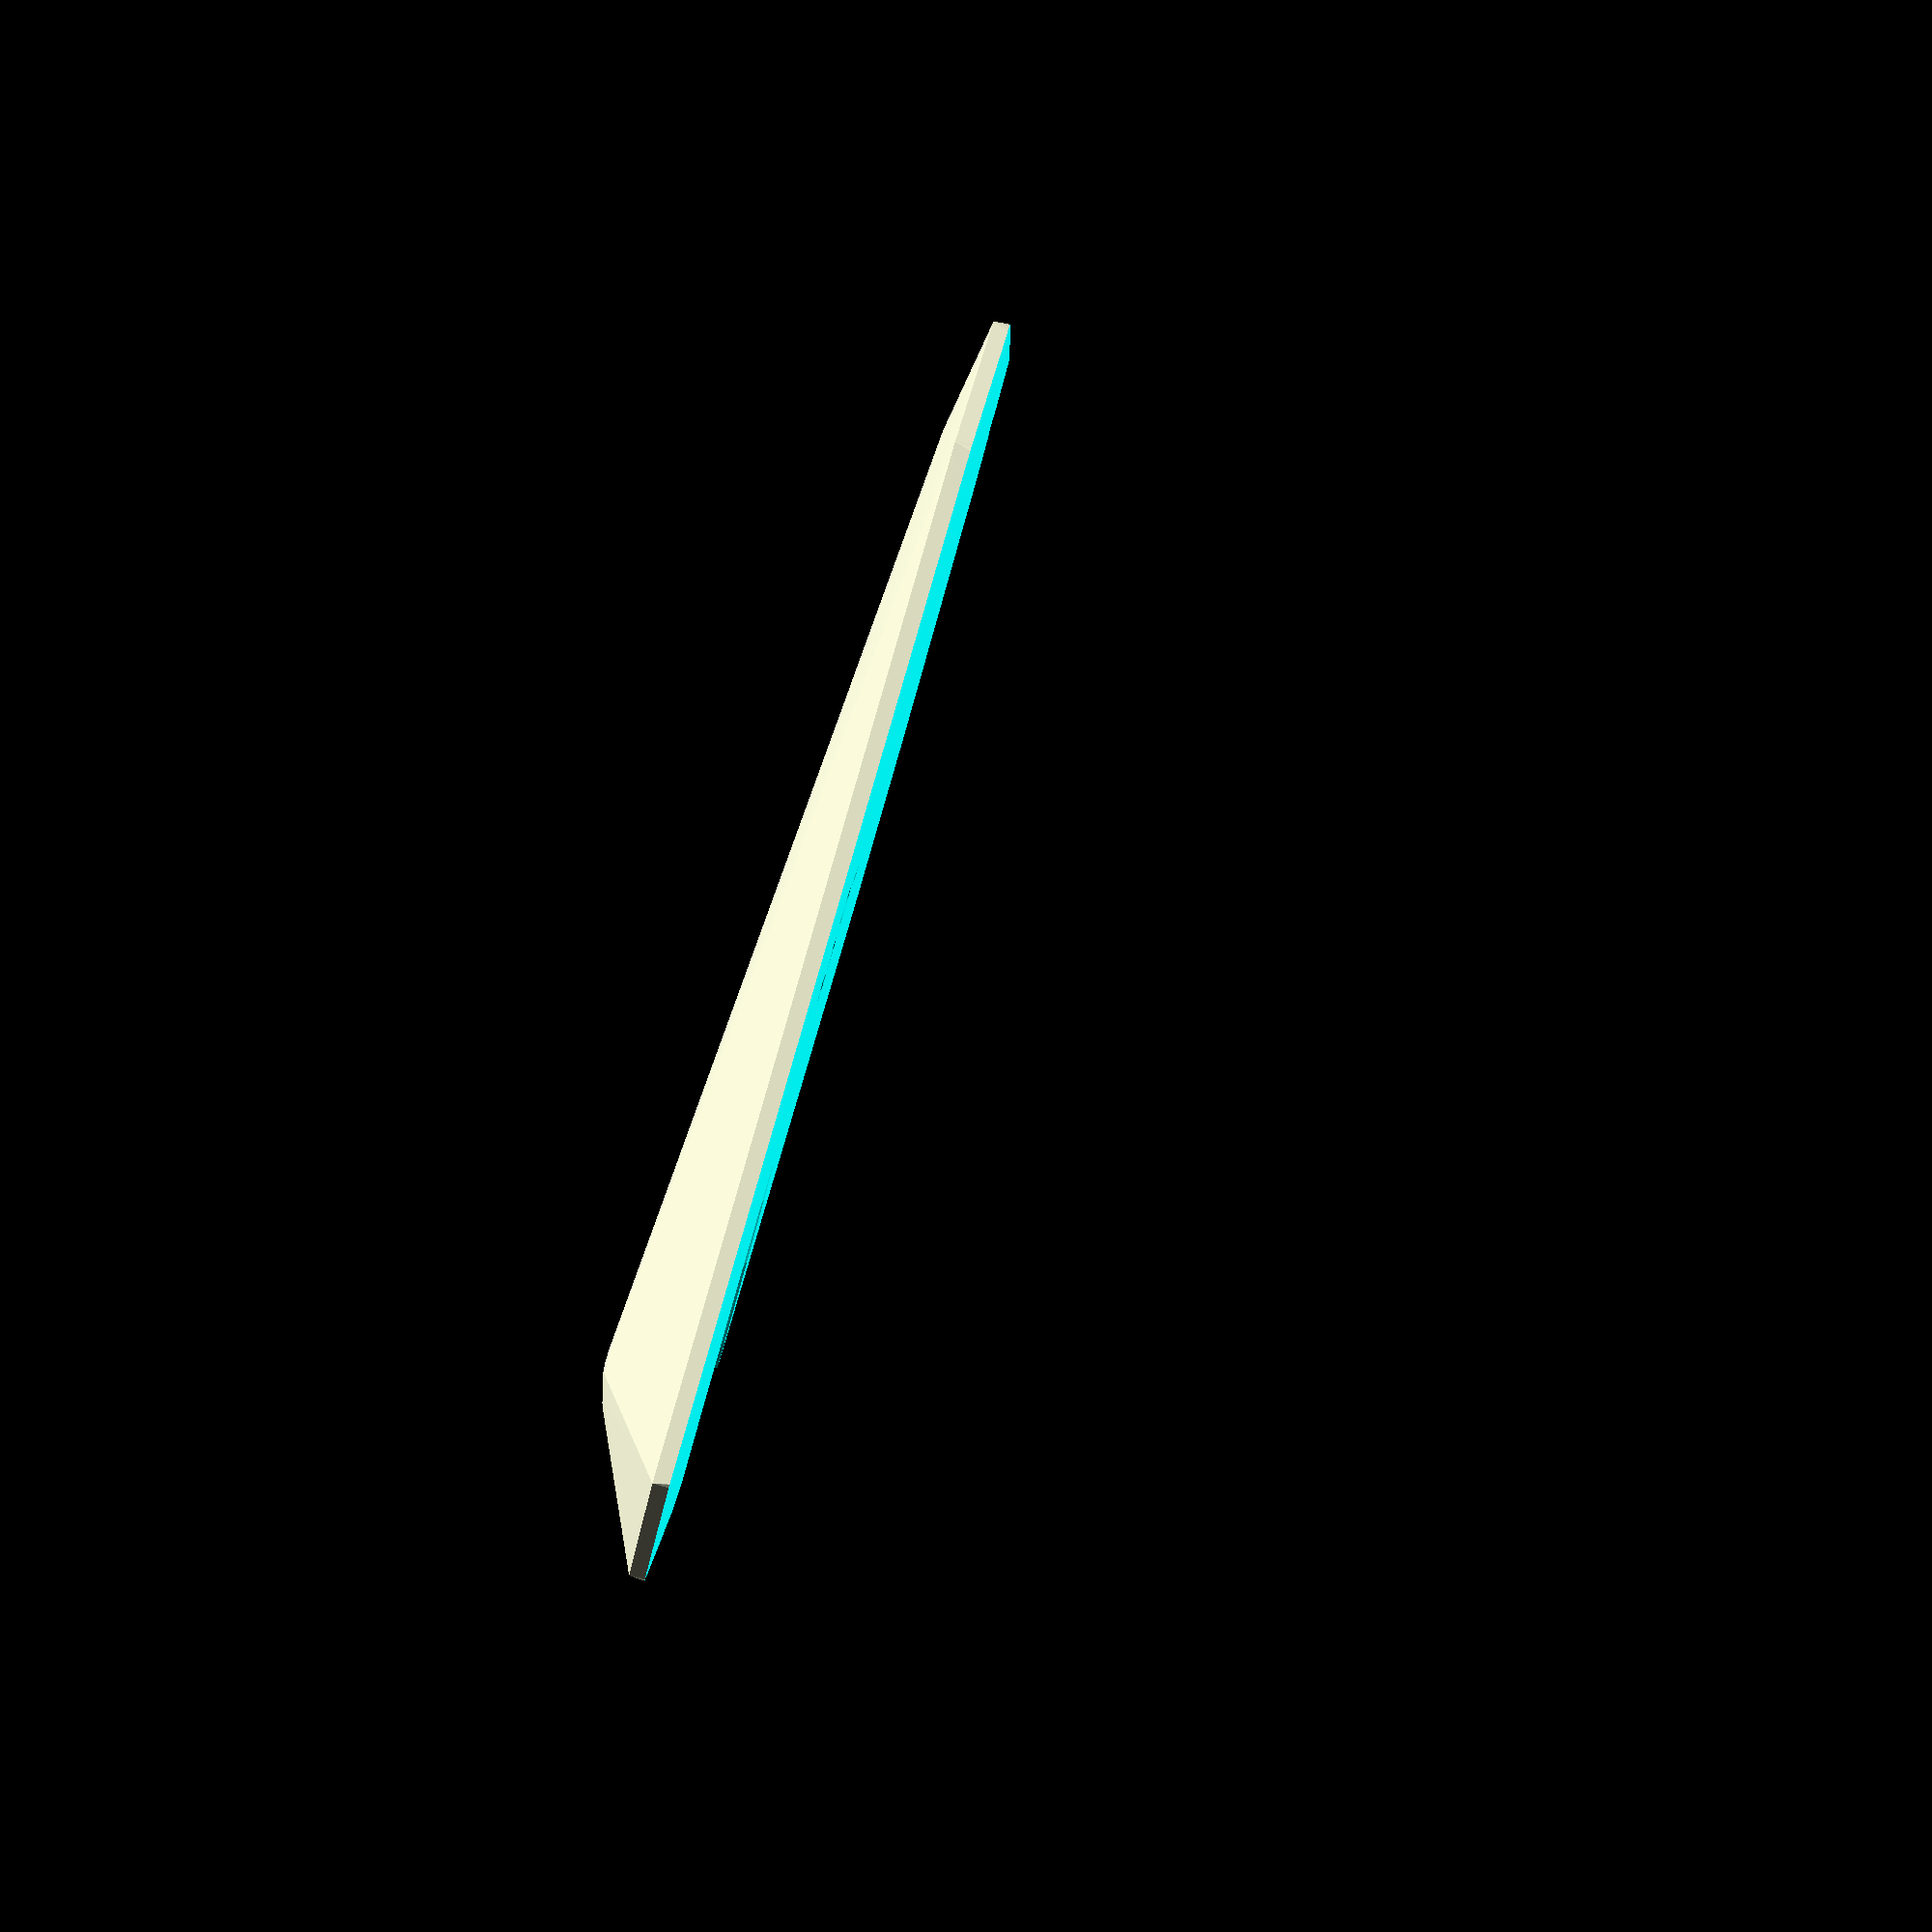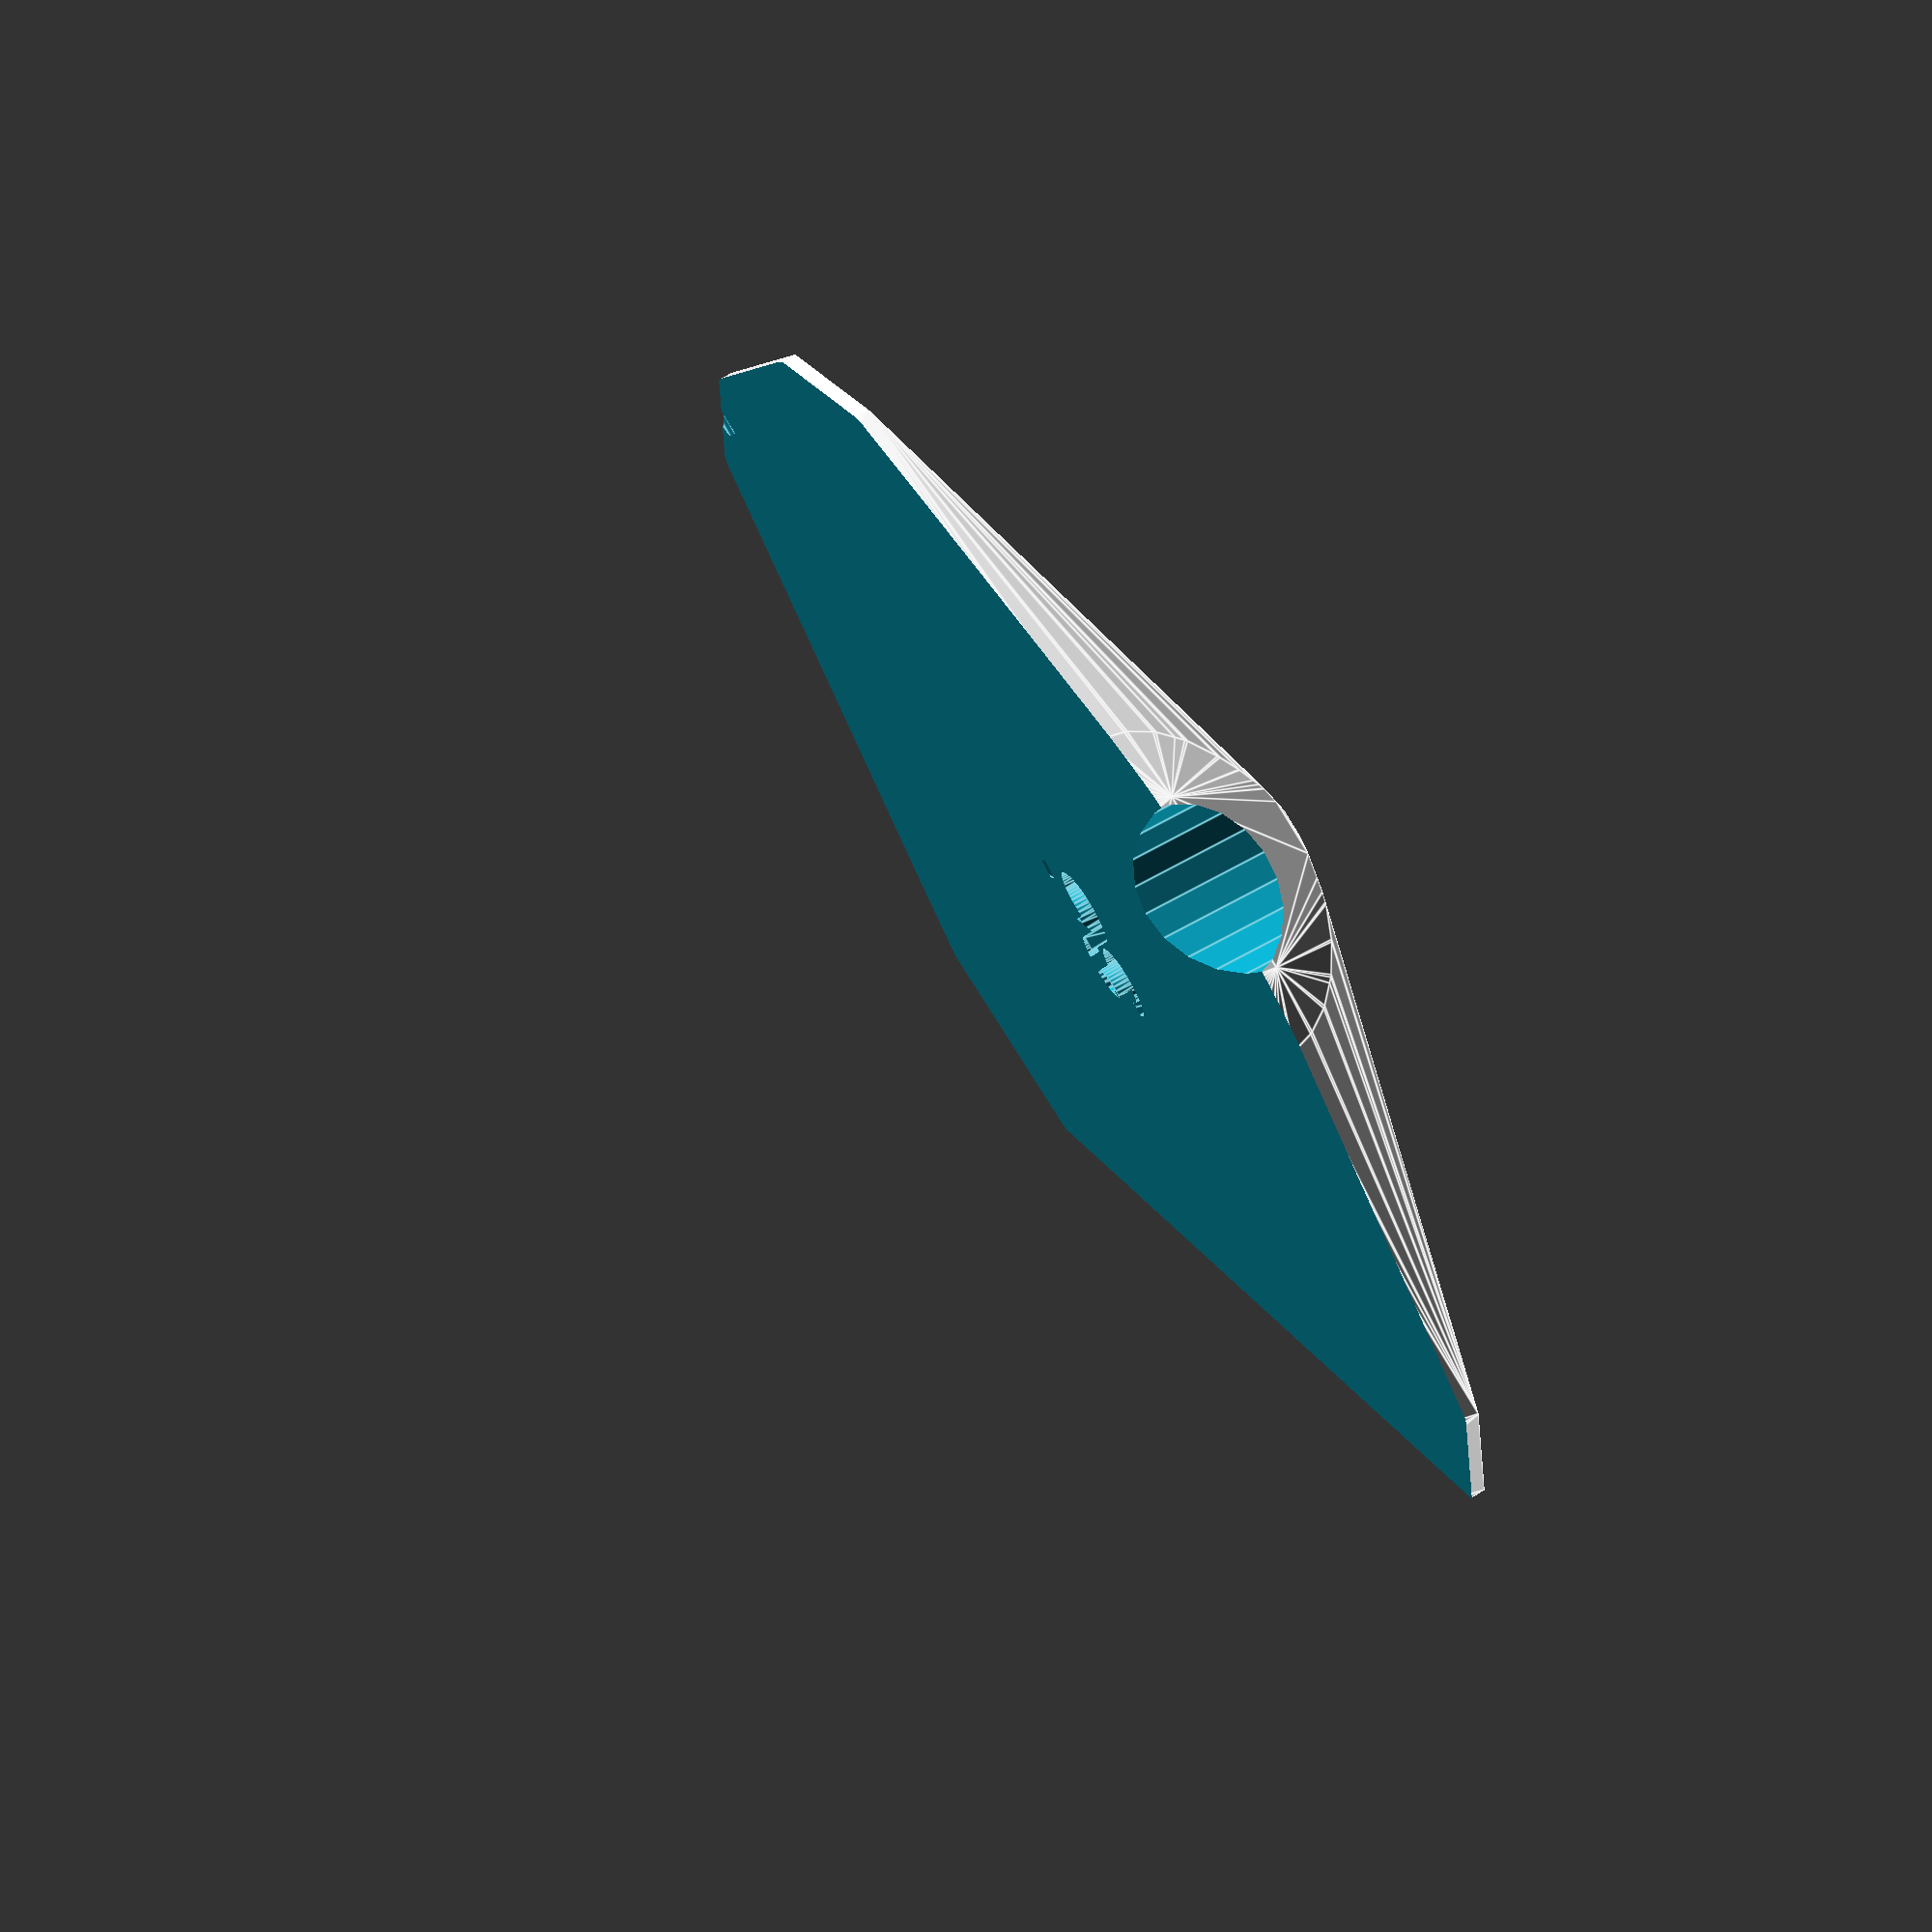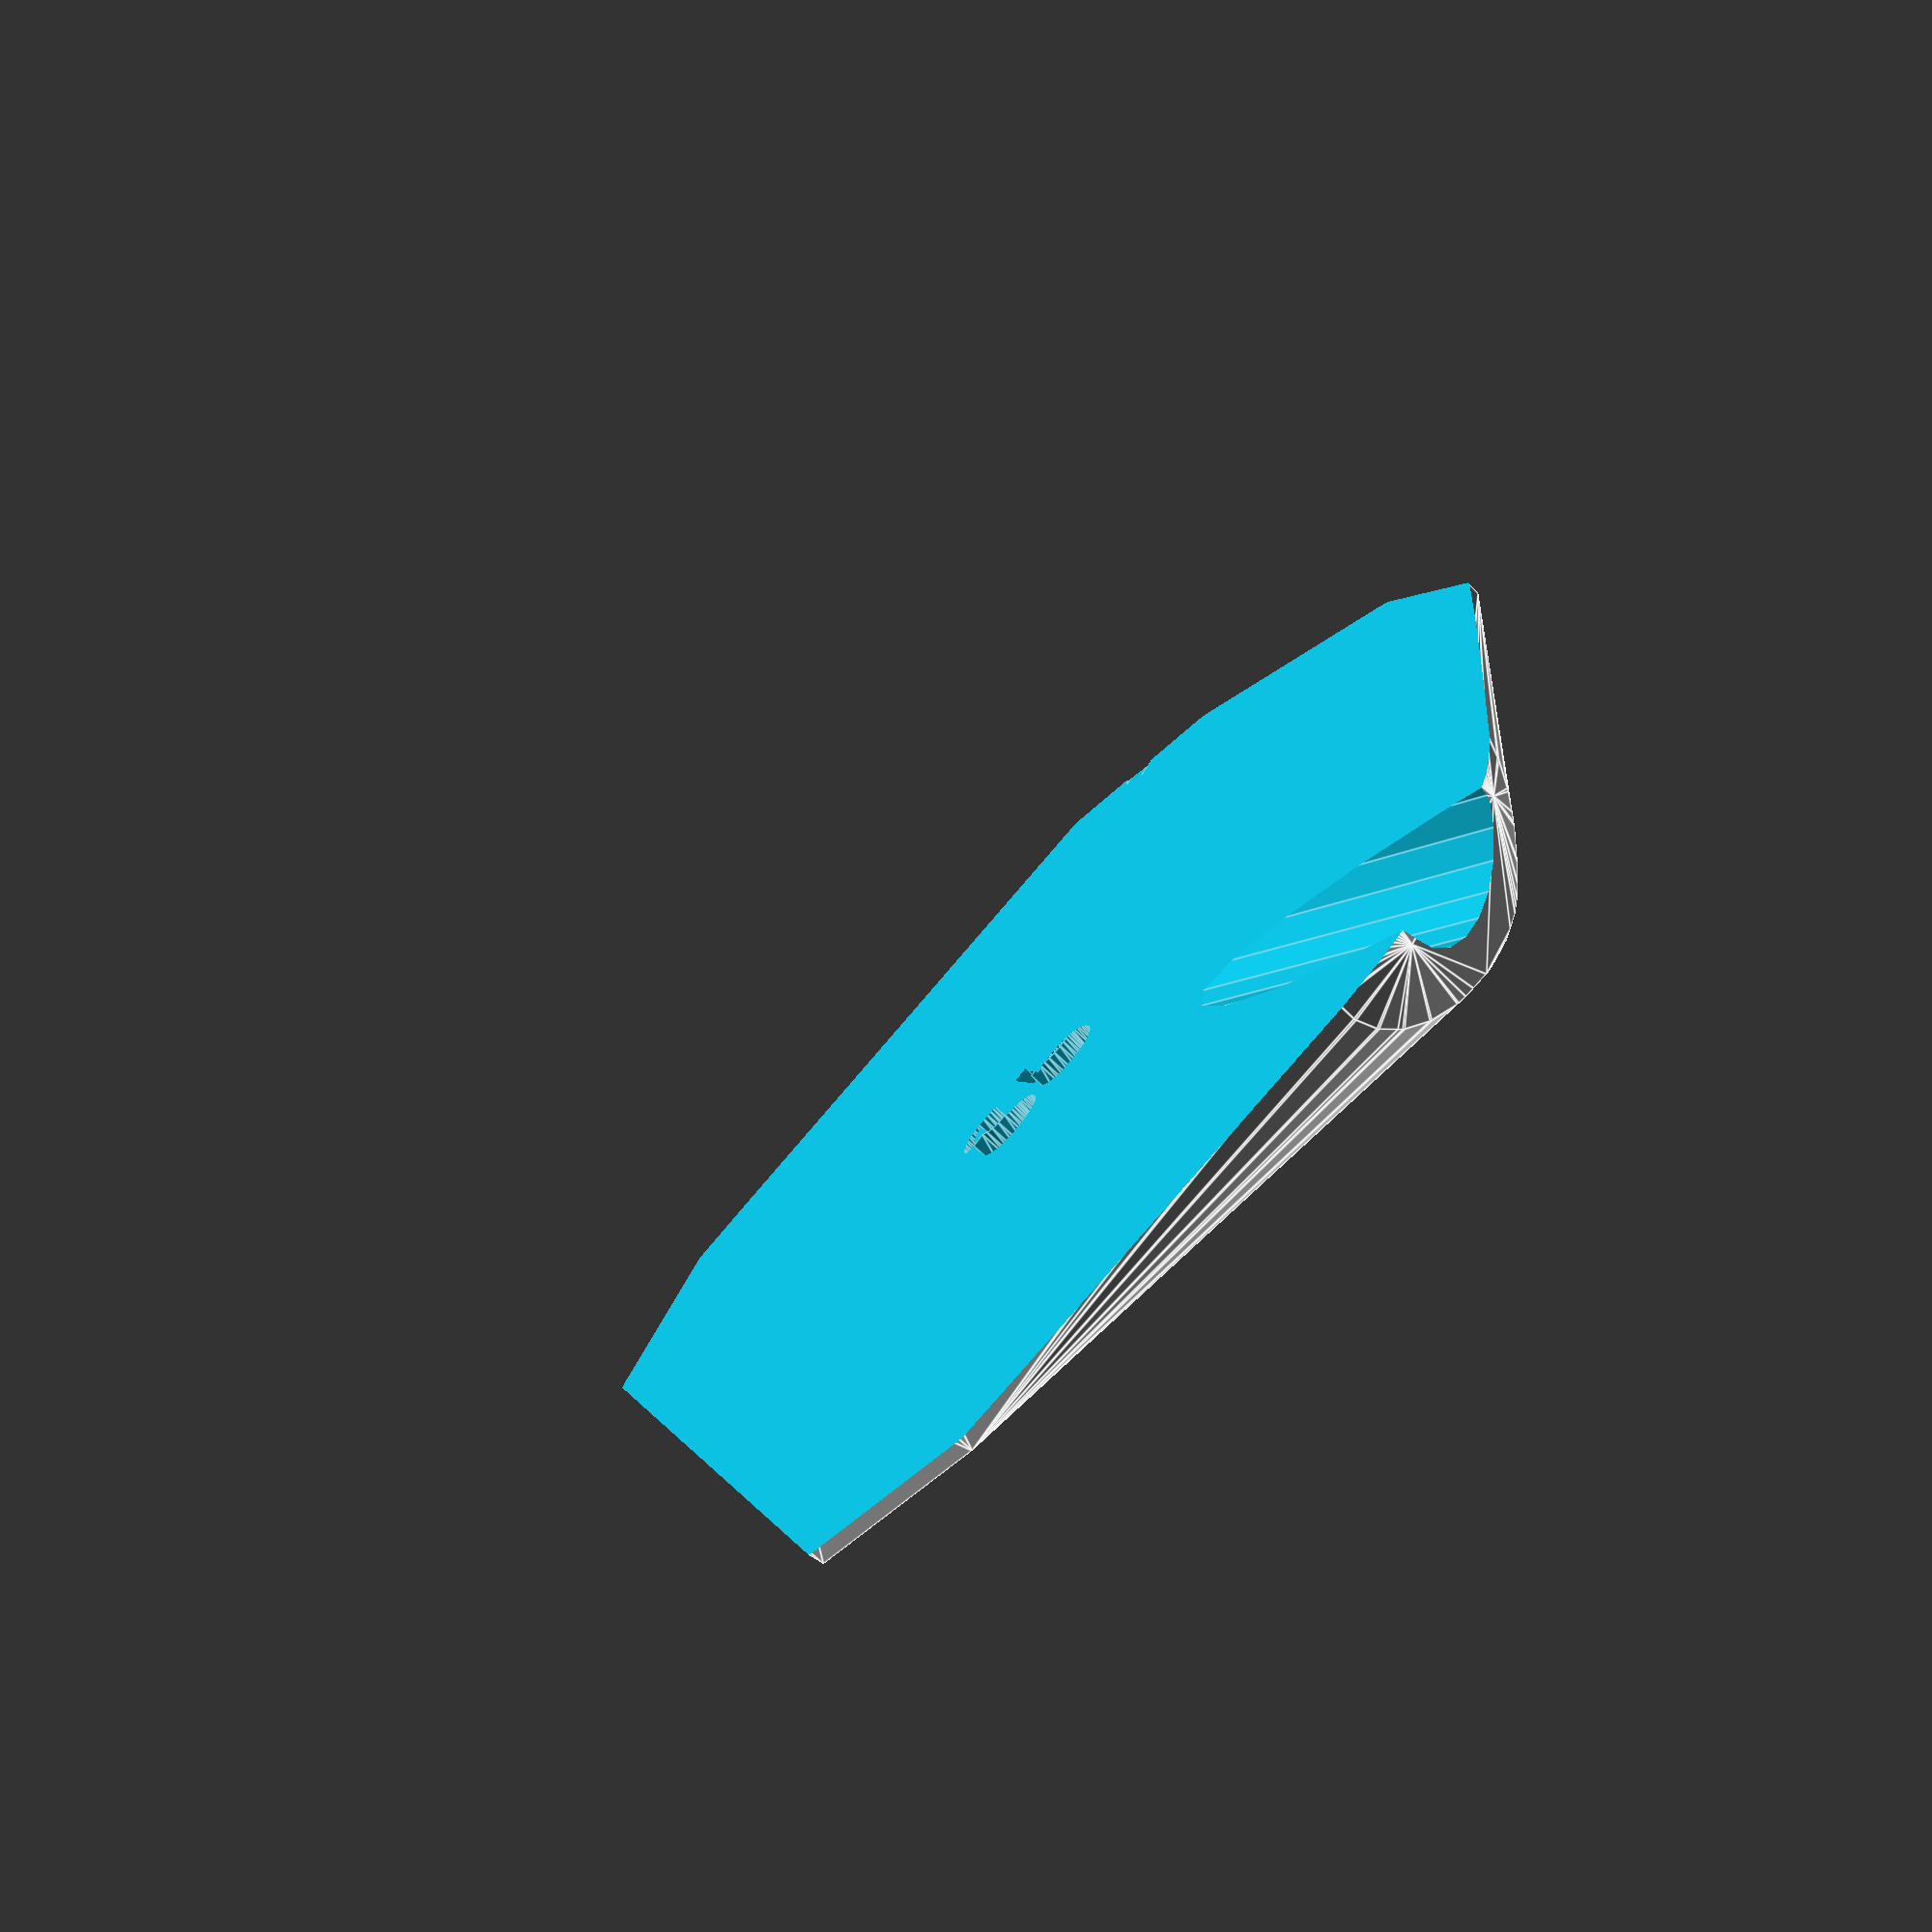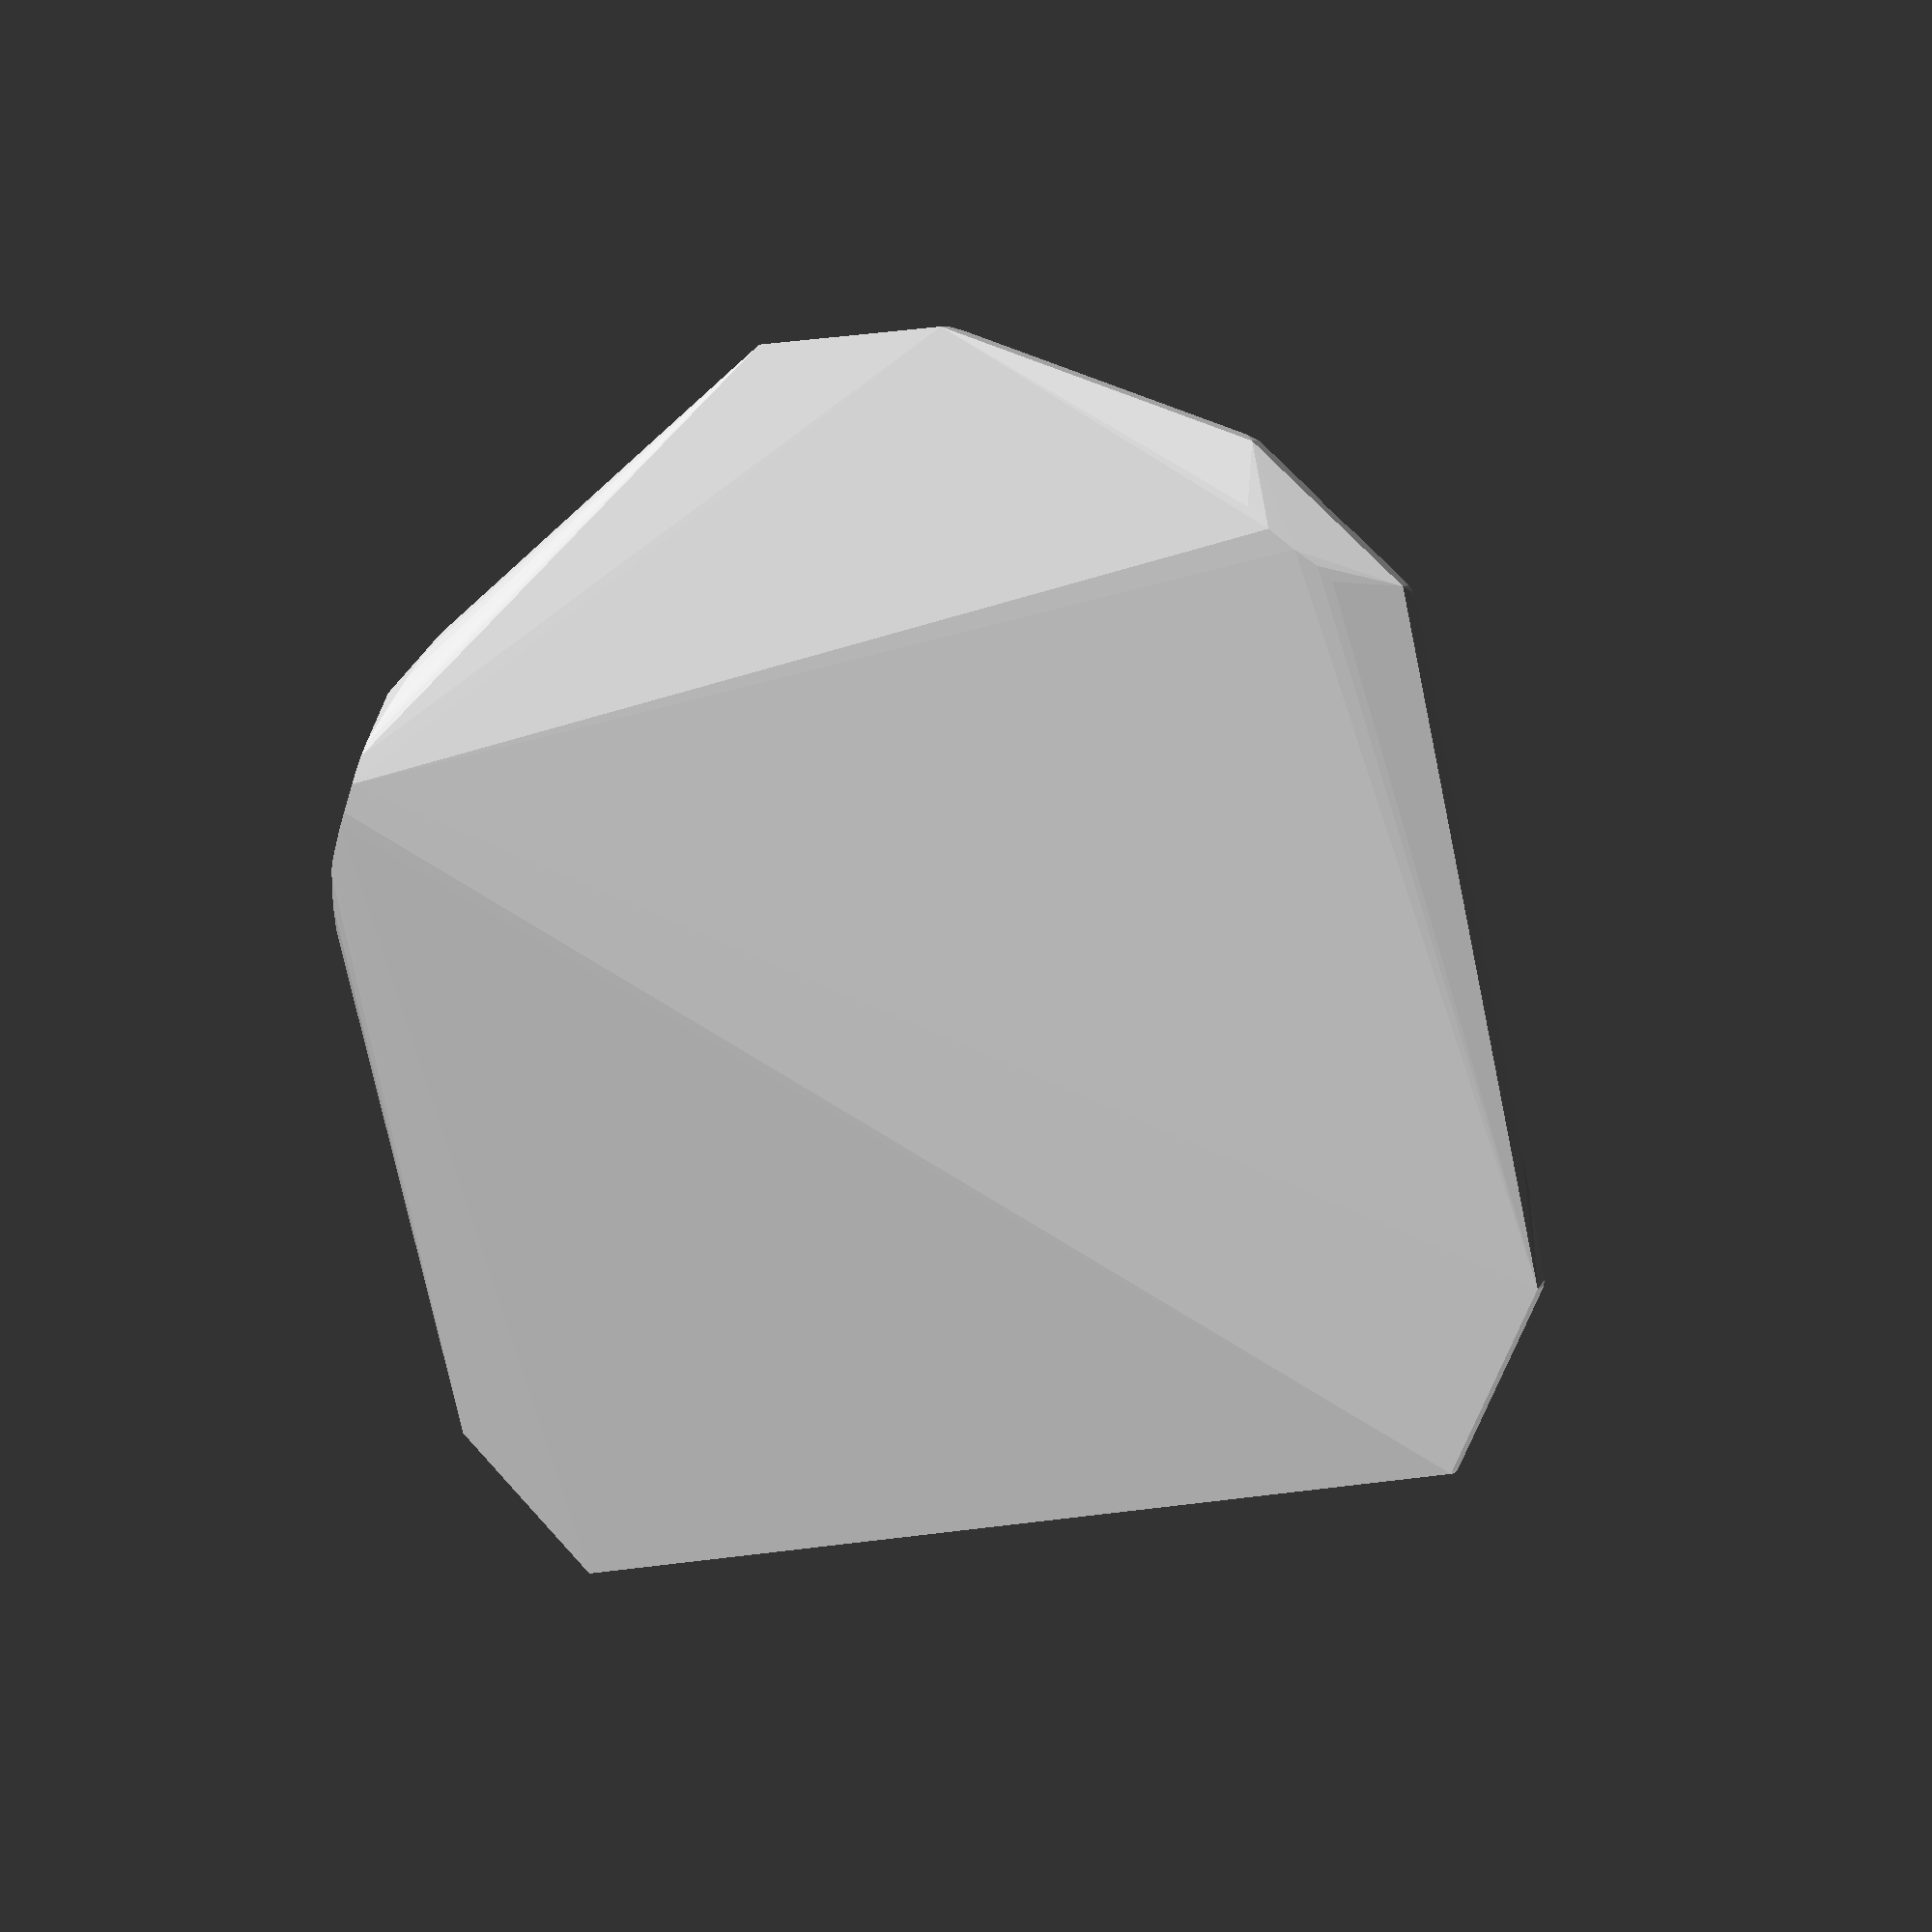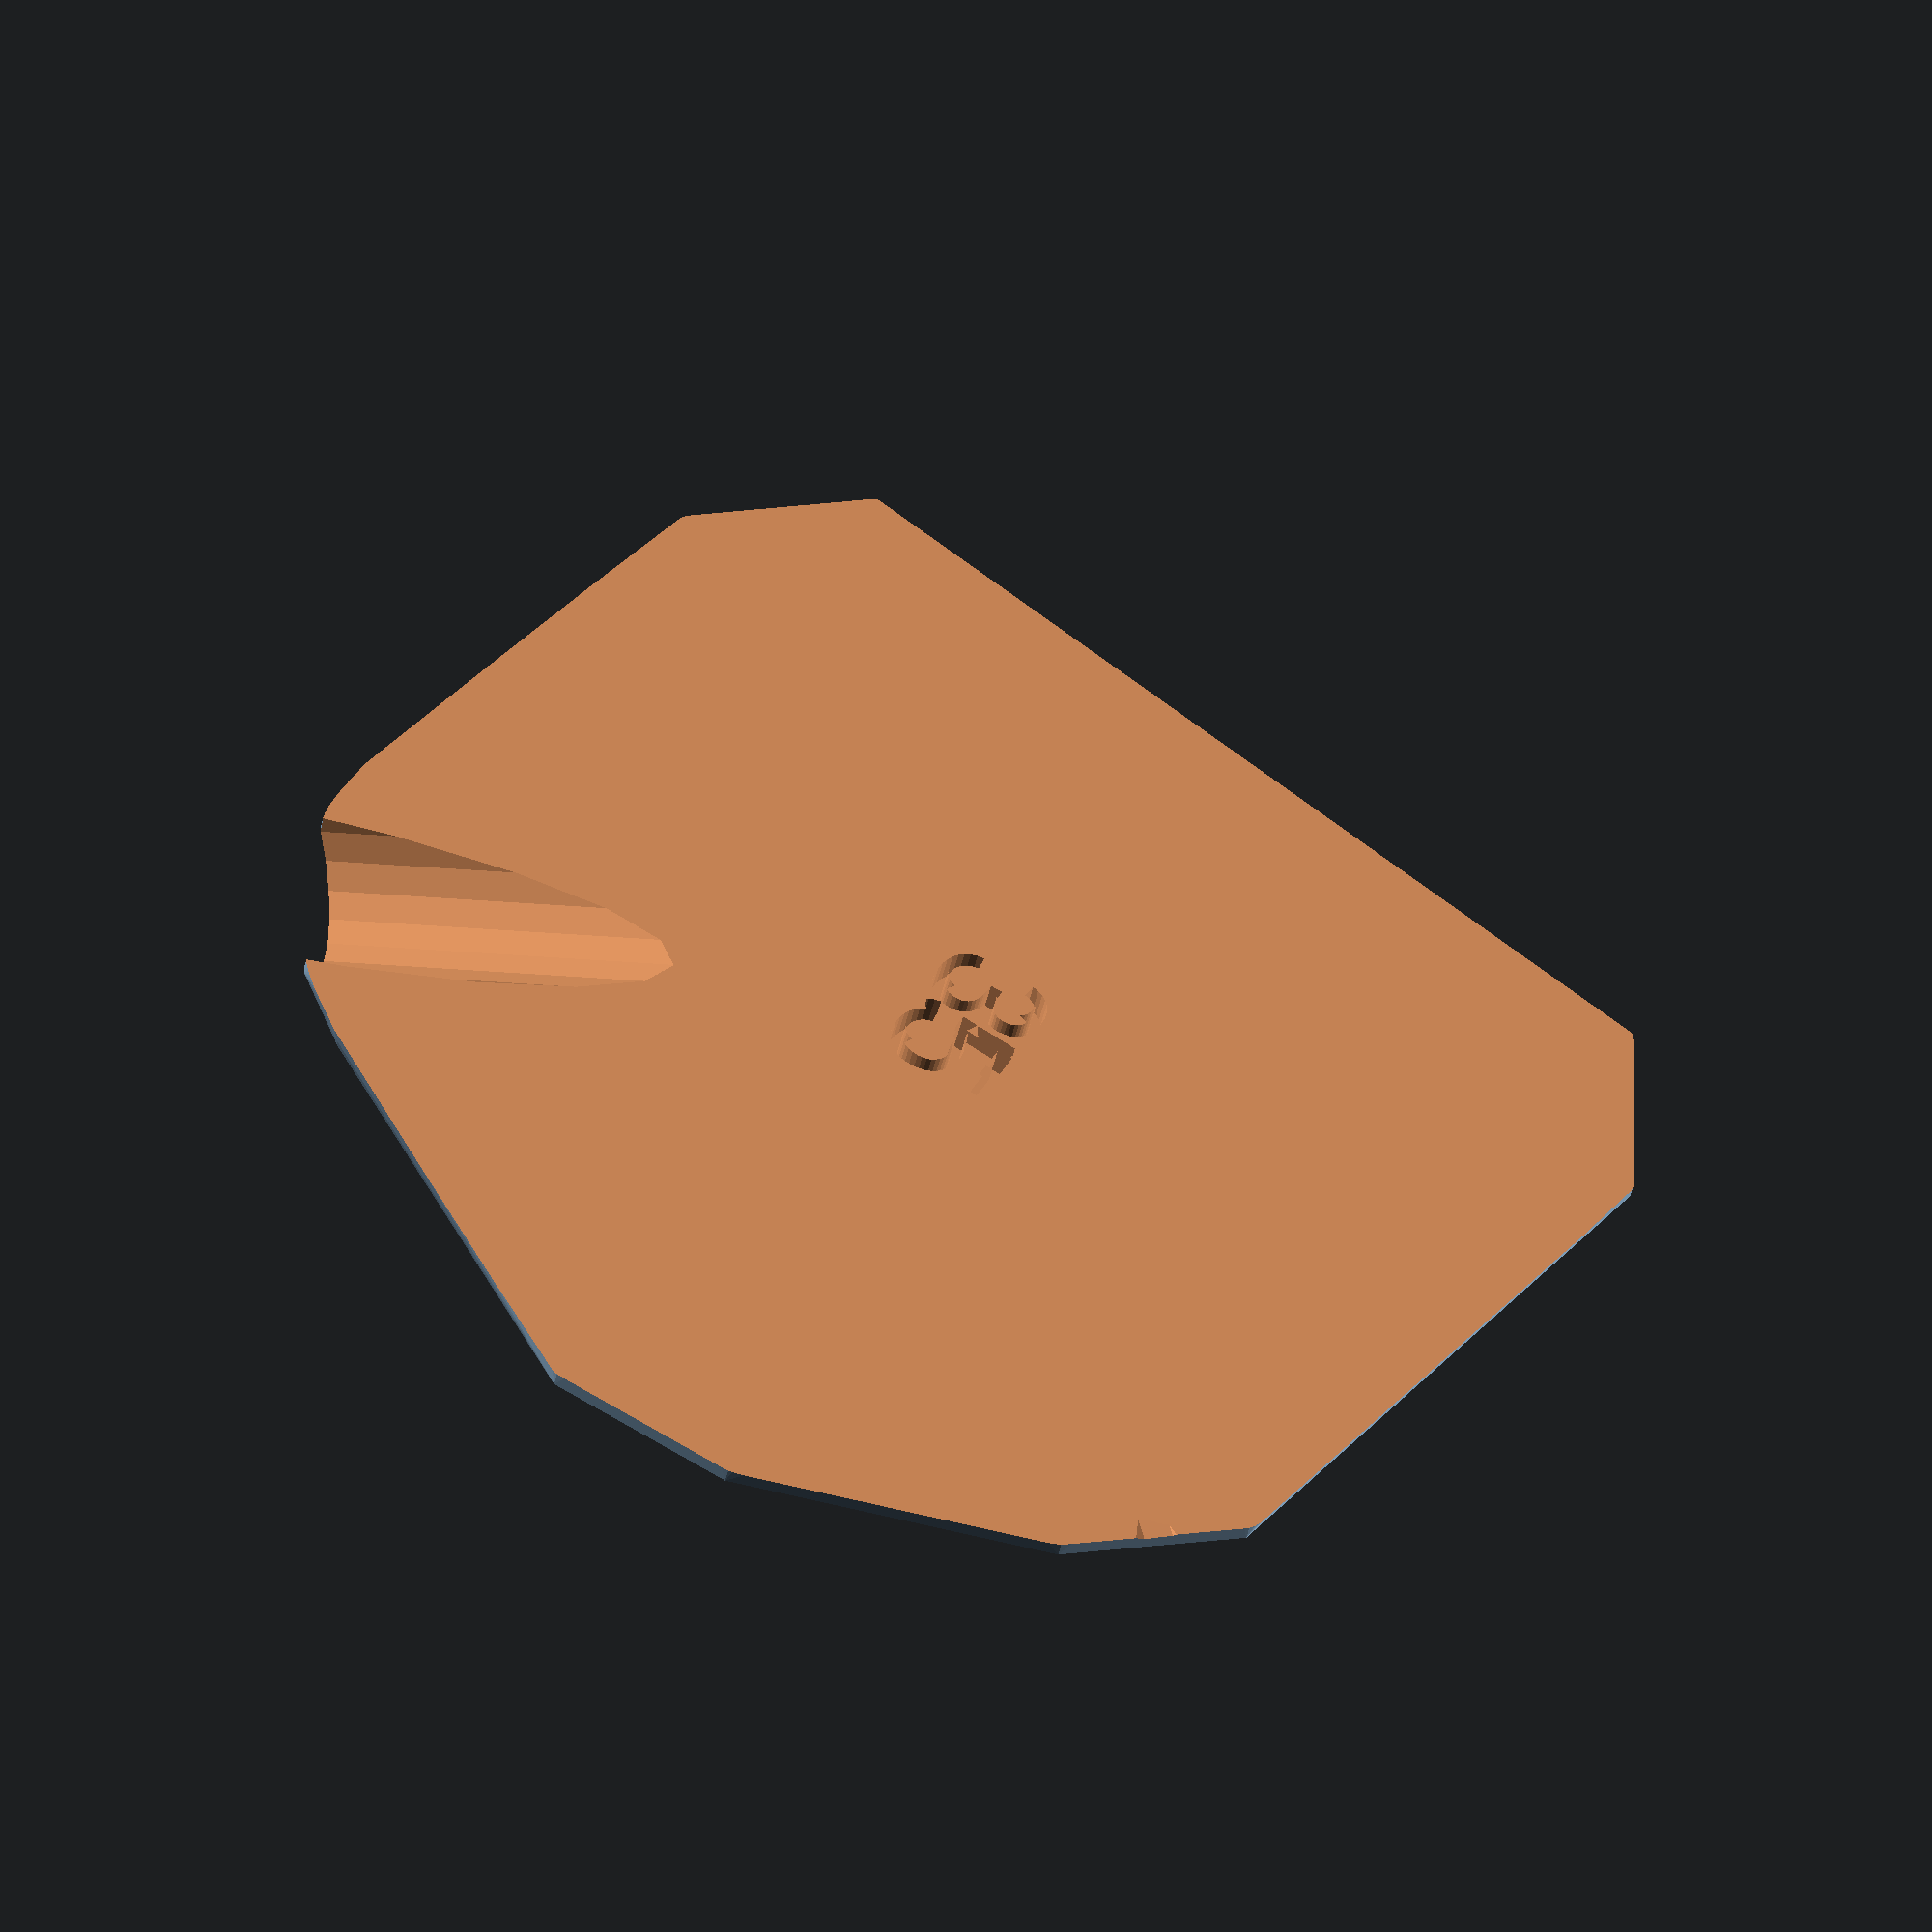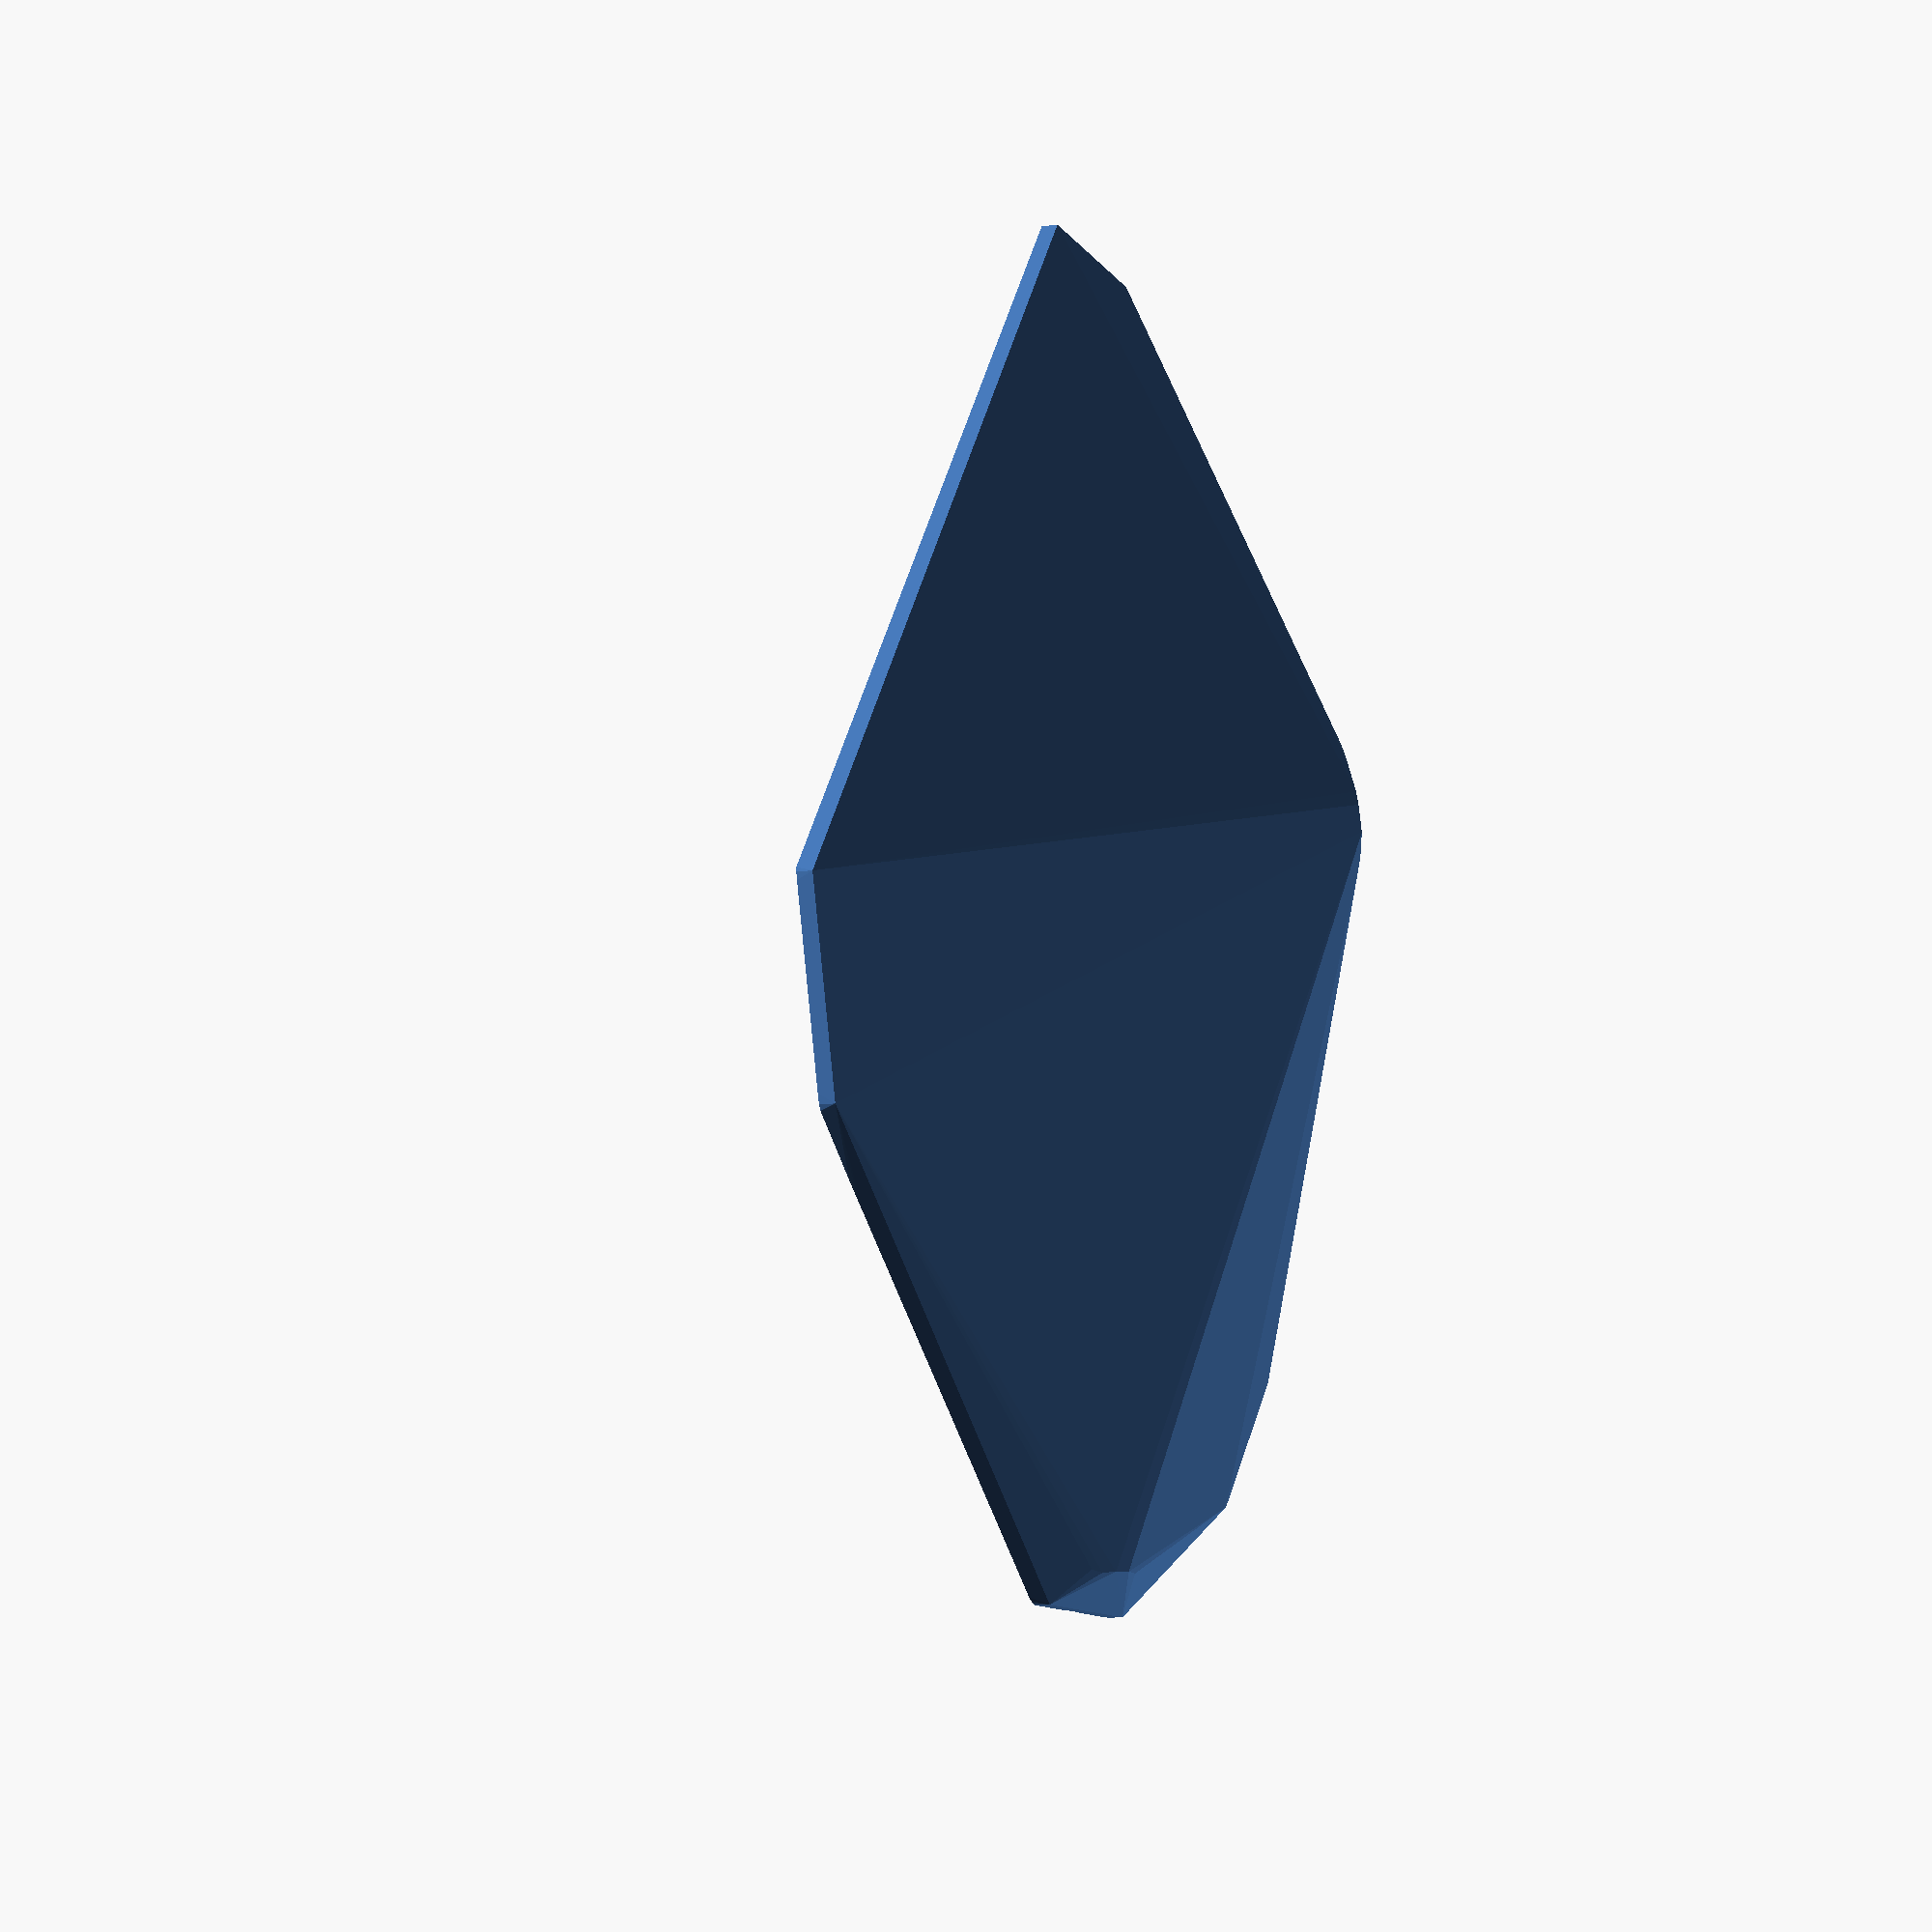
<openscad>


difference() {
	difference() {
		difference() {
			hull() {
				union() {
					union() {
						rotate(a = 134.9211979242, v = [0, 0, 1]) {
							translate(v = [0, -6.6000000000, 0]) {
								cube(size = [44.7793186069, 13.2000000000, 1]);
							}
						}
						rotate(a = -45.0788020758, v = [0, 0, 1]) {
							translate(v = [0, -6.6000000000, 0]) {
								cube(size = [44.7793186069, 13.2000000000, 1]);
							}
						}
						rotate(a = 61.1651011040, v = [0, 0, 1]) {
							translate(v = [0, -6.6000000000, 0]) {
								cube(size = [44.7793192124, 13.2000000000, 1]);
							}
						}
						rotate(a = -179.4751468022, v = [0, 0, 1]) {
							translate(v = [0, -6.6000000000, 0]) {
								cube(size = [44.7793181586, 13.2000000000, 1]);
							}
						}
						rotate(a = -113.6103331184, v = [0, 0, 1]) {
							translate(v = [0, -6.6000000000, 0]) {
								cube(size = [44.0471362700, 13.2000000000, 1]);
							}
						}
					}
					translate(v = [0, 0, -10.8783603495]) {
						intersection() {
							hull() {
								rotate(a = 84.3233530753, v = [-0.7046060970, -0.7026707873, 0.0000014073]) {
									cylinder(h = 45, r = 9.6000000000);
								}
								rotate(a = 95.6766469247, v = [0.7046060970, 0.7026707873, -0.0000014073]) {
									cylinder(h = 45, r = 9.6000000000);
								}
								rotate(a = 95.6765611947, v = [-0.8717171965, 0.4799222970, 0.0000003918]) {
									cylinder(h = 45, r = 9.6000000000);
								}
								rotate(a = 95.6767104022, v = [0.0091152669, -0.9950541096, 0.0000009859]) {
									cylinder(h = 45, r = 9.6000000000);
								}
								rotate(a = 78.1882749345, v = [0.8968884955, -0.3920337042, -0.0000005049]) {
									cylinder(h = 45, r = 9.6000000000);
								}
							}
							sphere(r = 45);
						}
					}
				}
			}
			translate(v = [0, 0, -10.8783603495]) {
				rotate(a = 84.3233530753, v = [-0.7046060970, -0.7026707873, 0.0000014073]) {
					translate(v = [0, 0, 20]) {
						cylinder(h = 45, r = 6.6000000000);
					}
				}
				rotate(a = 95.6766469247, v = [0.7046060970, 0.7026707873, -0.0000014073]) {
					translate(v = [0, 0, 20]) {
						cylinder(h = 45, r = 6.6000000000);
					}
				}
				rotate(a = 95.6765611947, v = [-0.8717171965, 0.4799222970, 0.0000003918]) {
					translate(v = [0, 0, 20]) {
						cylinder(h = 45, r = 6.6000000000);
					}
				}
				rotate(a = 95.6767104022, v = [0.0091152669, -0.9950541096, 0.0000009859]) {
					translate(v = [0, 0, 20]) {
						cylinder(h = 45, r = 6.6000000000);
					}
				}
				rotate(a = 78.1882749345, v = [0.8968884955, -0.3920337042, -0.0000005049]) {
					translate(v = [0, 0, 20]) {
						cylinder(h = 45, r = 6.6000000000);
					}
				}
			}
		}
		translate(v = [-100, -100, -100]) {
			cube(size = [200, 200, 100]);
		}
	}
	translate(v = [0, 0, 2]) {
		rotate(a = 180, v = [0, 1, 0]) {
			linear_extrude(height = 3) {
				text(halign = "center", size = 8, text = "35", valign = "center");
			}
		}
	}
}
</openscad>
<views>
elev=87.3 azim=99.5 roll=73.7 proj=p view=wireframe
elev=109.8 azim=318.0 roll=303.4 proj=o view=edges
elev=70.7 azim=28.5 roll=226.0 proj=p view=edges
elev=352.6 azim=85.6 roll=27.6 proj=p view=wireframe
elev=41.4 azim=241.3 roll=168.4 proj=o view=solid
elev=9.8 azim=226.3 roll=291.7 proj=p view=solid
</views>
